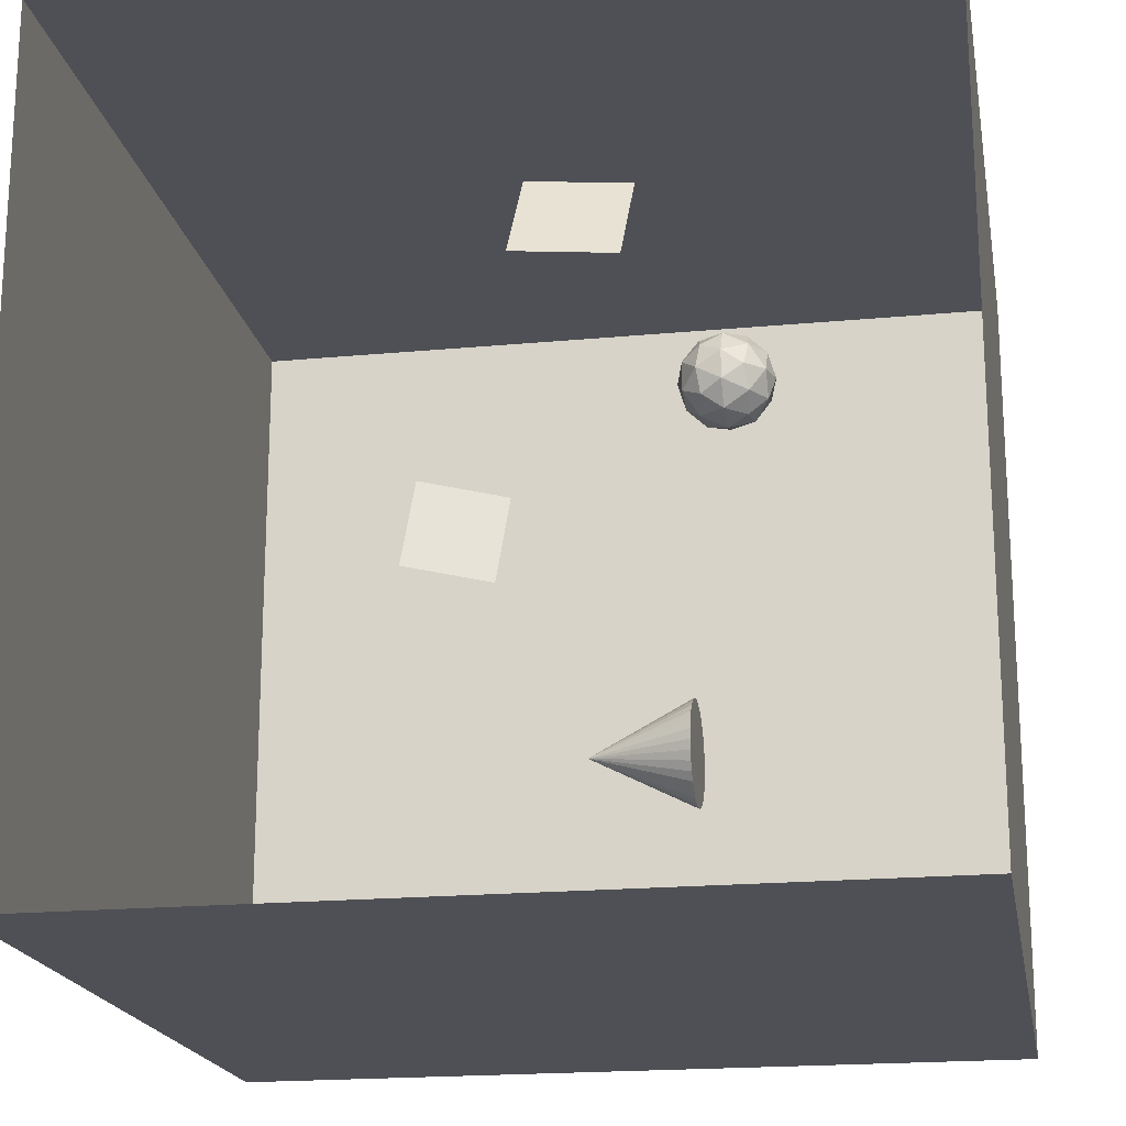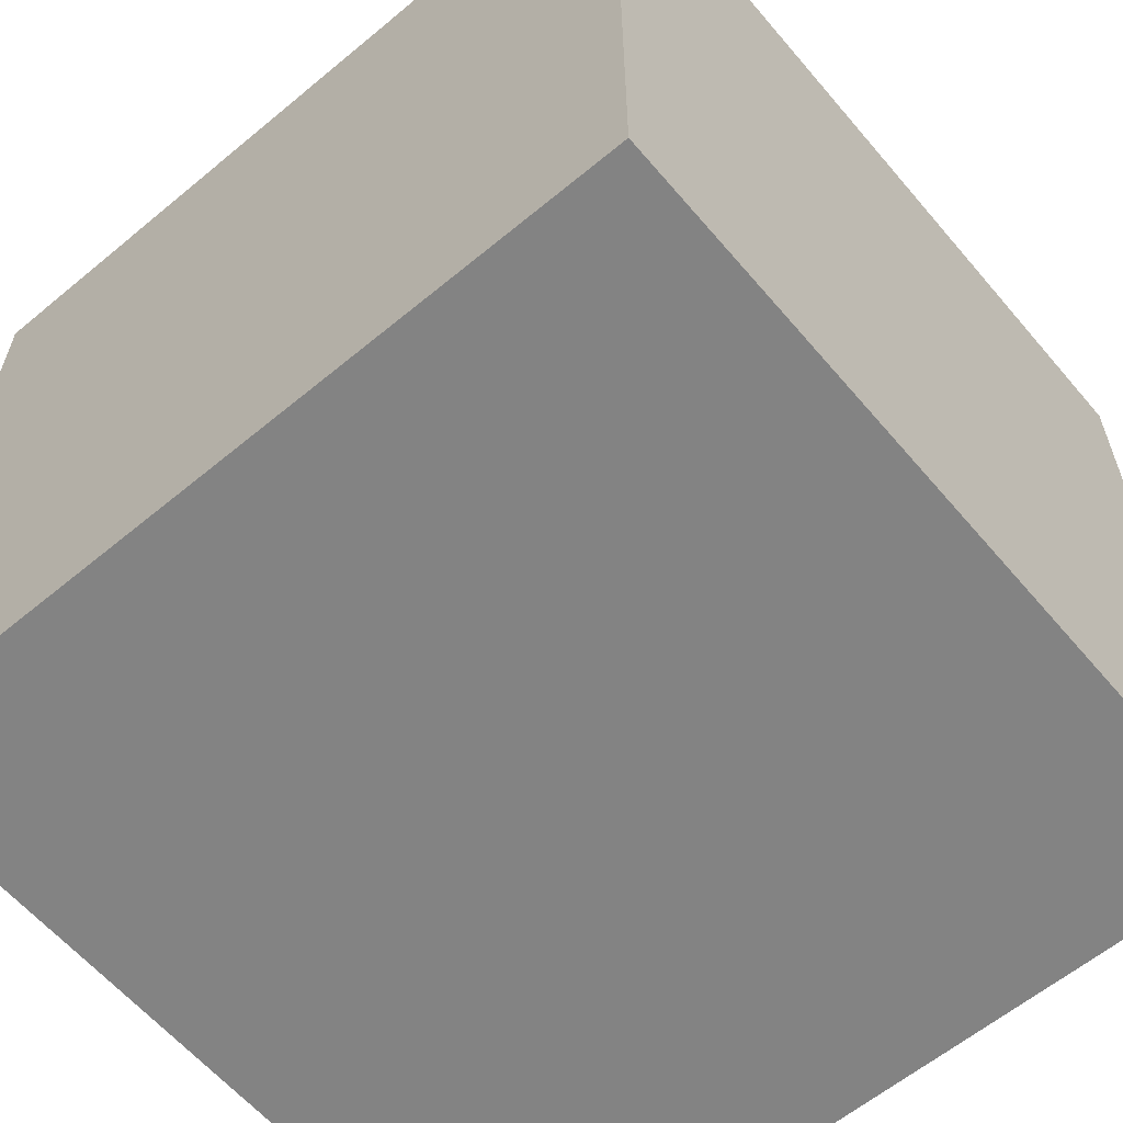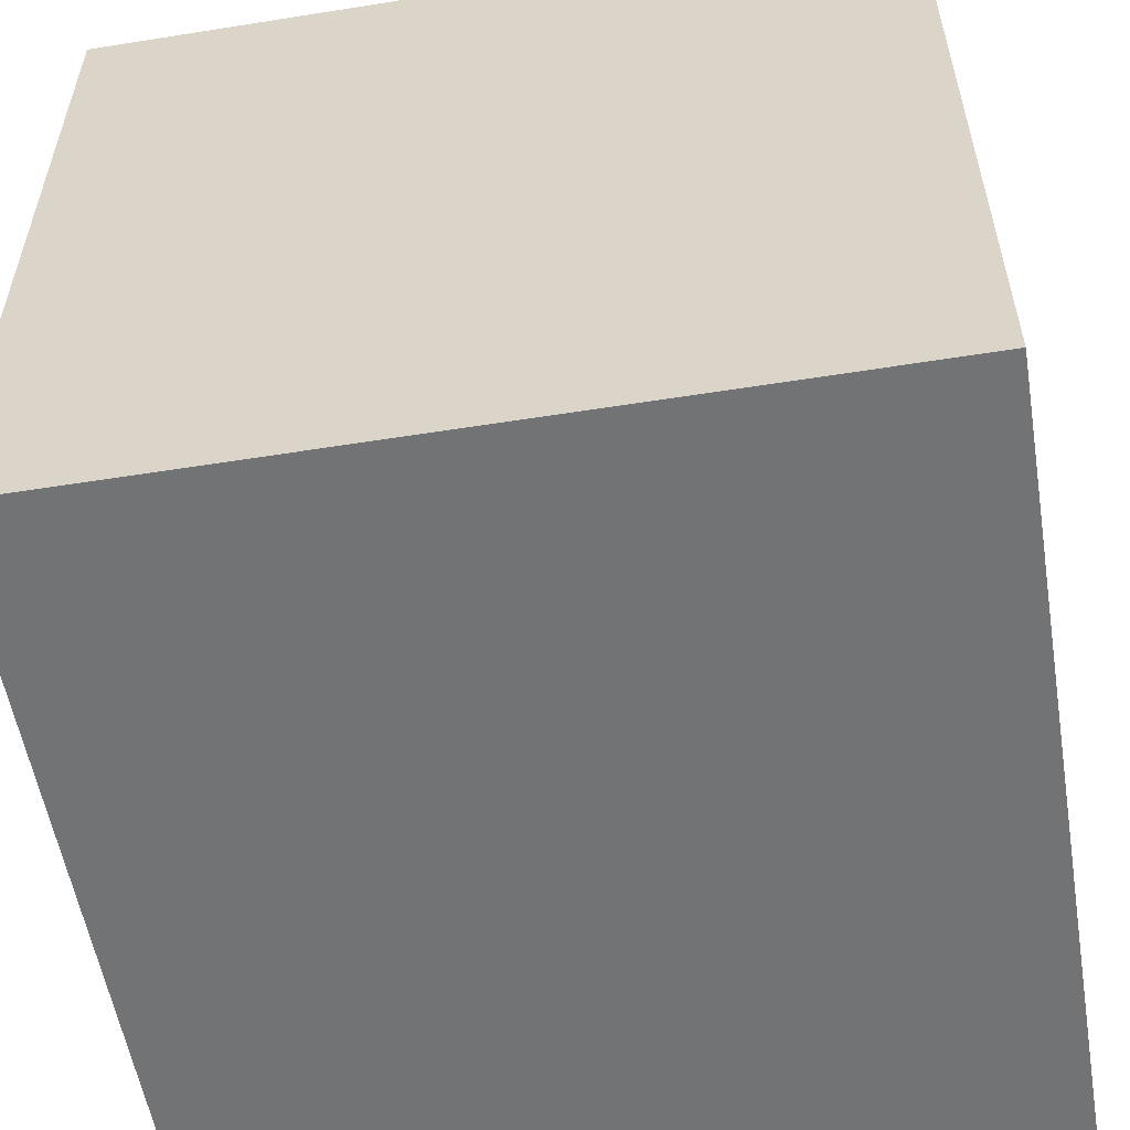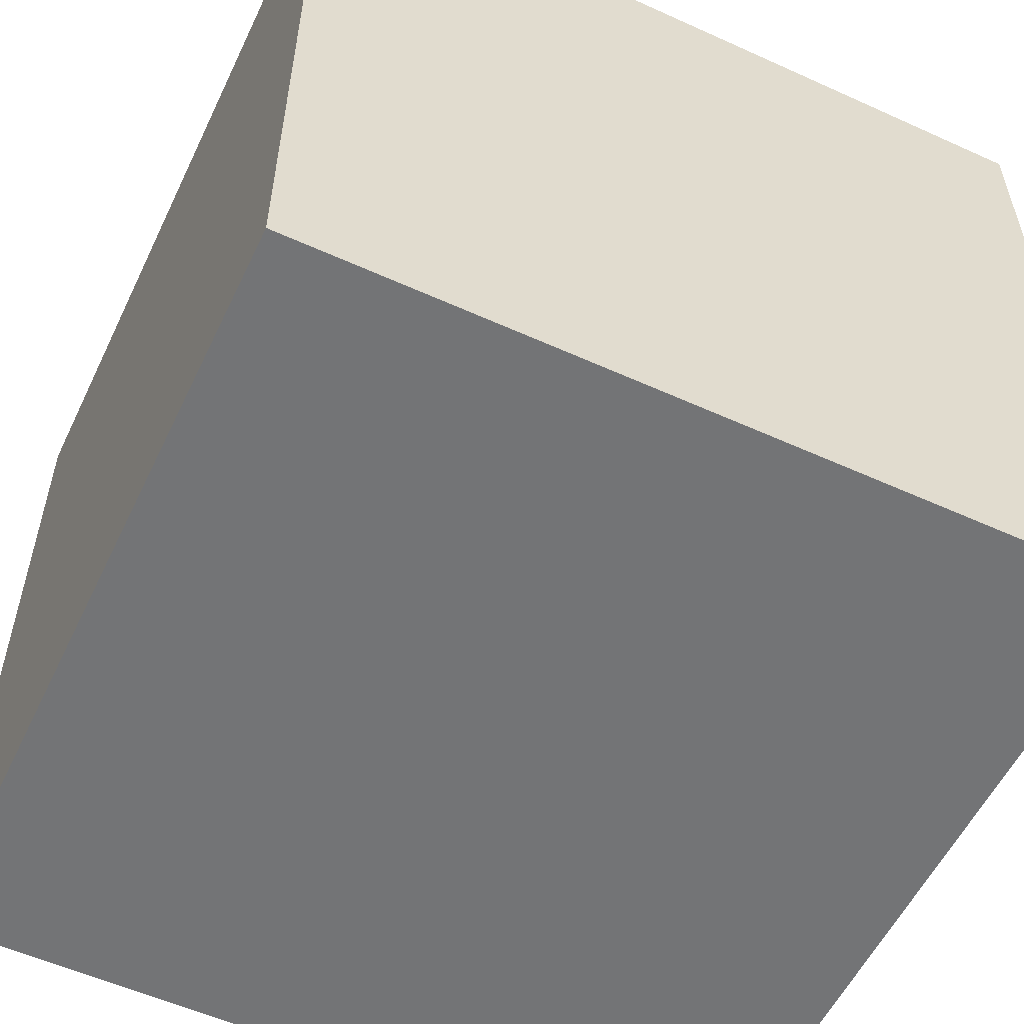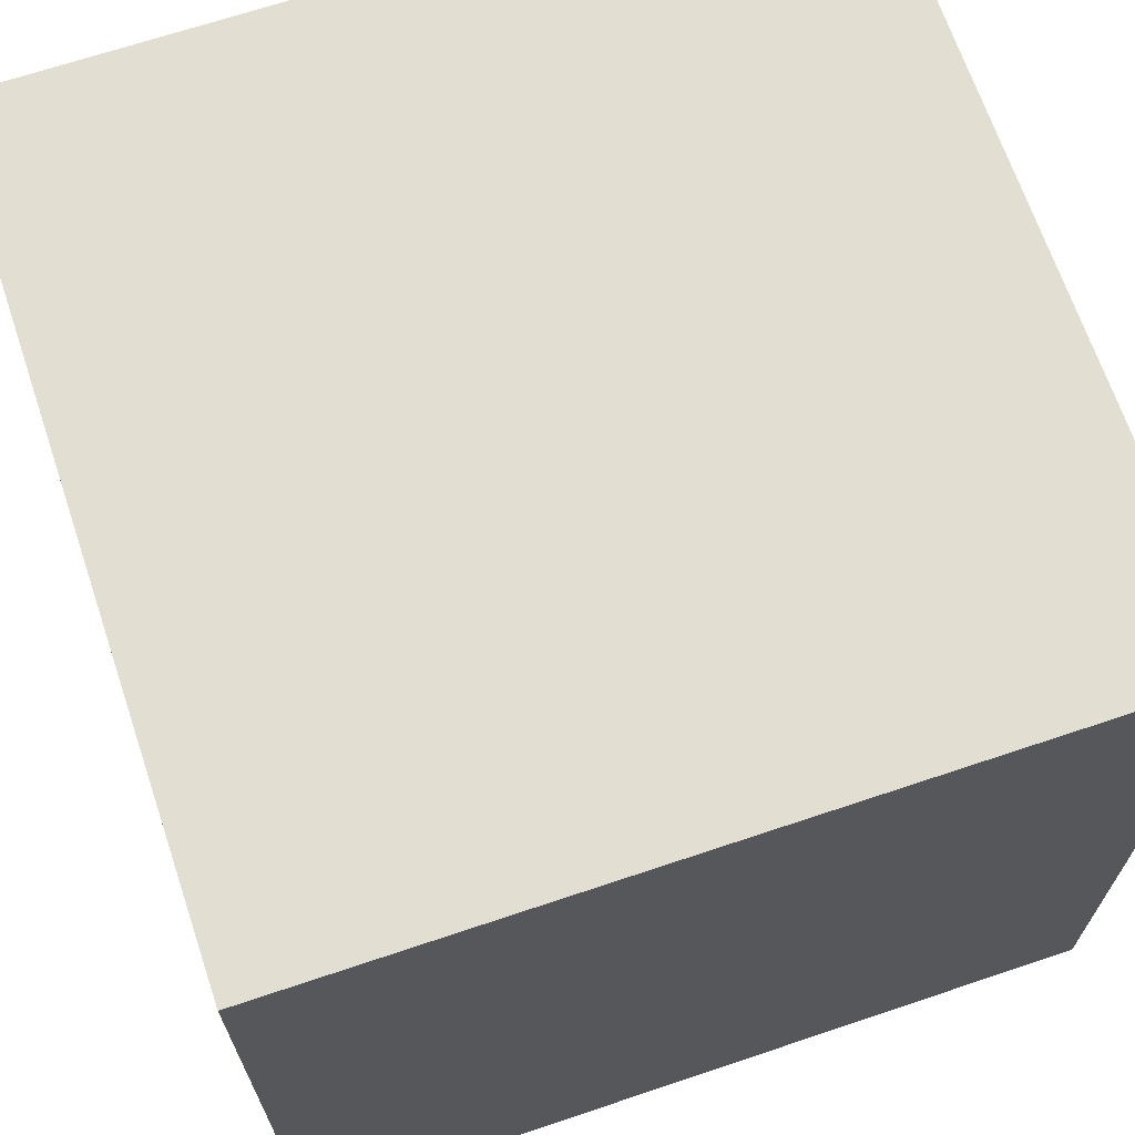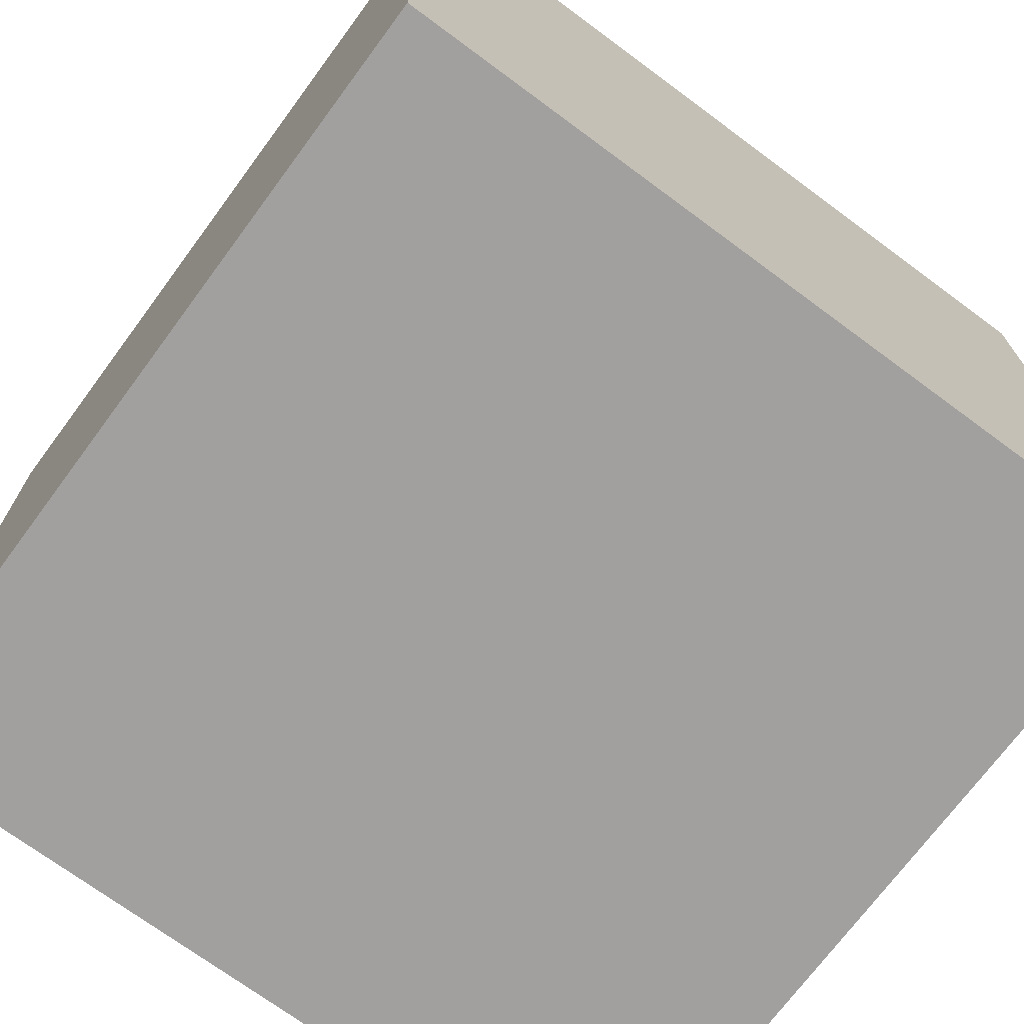
<metadata>
{"format":"obj","ext":"obj","renderer":"f3d","projection":"perspective","resolution":1024,"background":"white","views":[{"elev":-19.3,"azim":-79.9,"up":"+Z"},{"elev":-61.0,"azim":130.2,"up":"+Z"},{"elev":-55.7,"azim":-170.5,"up":"+Z"},{"elev":-56.1,"azim":154.6,"up":"+Y"},{"elev":67.9,"azim":161.4,"up":"+Y"},{"elev":-71.9,"azim":143.5,"up":"+Z"}]}
</metadata>
<code>
o Plane
v 4.65 6.632 2.537
v 4.178 8.548 2.866
v 3.867 8.808 0.9078
v 4.339 6.892 0.5786
f 1 2 3 4
o Icosphere
v 2.746 0.8462 4.016
v 3.172 0.9956 4.325
v 2.584 0.9956 4.516
v 3.47 1.399 4.542
v 3.597 1.32 4.016
v 2.221 0.9956 4.016
v 2.584 0.9956 3.516
v 3.172 0.9956 3.707
v 3.697 1.846 4.325
v 2.47 1.399 4.867
v 3.009 1.32 4.825
v 2.746 1.846 5.016
v 1.852 1.399 4.016
v 2.058 1.32 4.516
v 1.795 1.846 4.325
v 2.47 1.399 3.166
v 2.058 1.32 3.516
v 2.158 1.846 3.207
v 3.47 1.399 3.491
v 3.009 1.32 3.207
v 3.334 1.846 3.207
v 3.334 1.846 4.825
v 2.158 1.846 4.825
v 1.795 1.846 3.707
v 2.746 1.846 3.016
v 3.697 1.846 3.707
v 3.023 2.293 4.867
v 3.434 2.372 4.516
v 2.909 2.697 4.516
v 2.023 2.293 4.542
v 2.483 2.372 4.825
v 2.321 2.697 4.325
v 2.023 2.293 3.491
v 1.896 2.372 4.016
v 2.321 2.697 3.707
v 3.023 2.293 3.166
v 2.483 2.372 3.207
v 2.909 2.697 3.516
v 3.641 2.293 4.016
v 3.434 2.372 3.516
v 3.272 2.697 4.016
v 2.746 2.846 4.016
f 5 6 7
f 8 6 9
f 5 7 10
f 5 10 11
f 5 11 12
f 8 9 13
f 14 15 16
f 17 18 19
f 20 21 22
f 23 24 25
f 8 13 26
f 14 16 27
f 17 19 28
f 20 22 29
f 23 25 30
f 31 32 33
f 34 35 36
f 37 38 39
f 40 41 42
f 43 44 45
f 45 42 46
f 45 44 42
f 44 40 42
f 42 39 46
f 42 41 39
f 41 37 39
f 39 36 46
f 39 38 36
f 38 34 36
f 36 33 46
f 36 35 33
f 35 31 33
f 33 45 46
f 33 32 45
f 32 43 45
f 30 44 43
f 30 25 44
f 25 40 44
f 29 41 40
f 29 22 41
f 22 37 41
f 28 38 37
f 28 19 38
f 19 34 38
f 27 35 34
f 27 16 35
f 16 31 35
f 26 32 31
f 26 13 32
f 13 43 32
f 25 29 40
f 25 24 29
f 24 20 29
f 22 28 37
f 22 21 28
f 21 17 28
f 19 27 34
f 19 18 27
f 18 14 27
f 16 26 31
f 16 15 26
f 15 8 26
f 13 30 43
f 13 9 30
f 9 23 30
f 12 24 23
f 12 11 24
f 11 20 24
f 11 21 20
f 11 10 21
f 10 17 21
f 10 18 17
f 10 7 18
f 7 14 18
f 9 12 23
f 9 6 12
f 6 5 12
f 7 15 14
f 7 6 15
f 6 8 15
o Cone
v -0.8823 2.089 -5.713
v -0.8823 4.089 -4.713
v -0.6872 2.089 -5.693
v -0.4996 2.089 -5.636
v -0.3267 2.089 -5.544
v -0.1752 2.089 -5.42
v -0.0508 2.089 -5.268
v 0.04161 2.089 -5.095
v 0.09852 2.089 -4.908
v 0.1177 2.089 -4.713
v 0.09852 2.089 -4.518
v 0.04161 2.089 -4.33
v -0.0508 2.089 -4.157
v -0.1752 2.089 -4.005
v -0.3267 2.089 -3.881
v -0.4996 2.089 -3.789
v -0.6872 2.089 -3.732
v -0.8823 2.089 -3.713
v -1.077 2.089 -3.732
v -1.265 2.089 -3.789
v -1.438 2.089 -3.881
v -1.589 2.089 -4.005
v -1.714 2.089 -4.157
v -1.806 2.089 -4.33
v -1.863 2.089 -4.518
v -1.882 2.089 -4.713
v -1.863 2.089 -4.908
v -1.806 2.089 -5.095
v -1.714 2.089 -5.268
v -1.589 2.089 -5.42
v -1.438 2.089 -5.544
v -1.265 2.089 -5.636
v -1.077 2.089 -5.693
f 47 48 49
f 49 48 50
f 50 48 51
f 51 48 52
f 52 48 53
f 53 48 54
f 54 48 55
f 55 48 56
f 56 48 57
f 57 48 58
f 58 48 59
f 59 48 60
f 60 48 61
f 61 48 62
f 62 48 63
f 63 48 64
f 64 48 65
f 65 48 66
f 66 48 67
f 67 48 68
f 68 48 69
f 69 48 70
f 70 48 71
f 71 48 72
f 72 48 73
f 73 48 74
f 74 48 75
f 75 48 76
f 76 48 77
f 77 48 78
f 78 48 79
f 79 48 47
f 47 49 50 51 52 53 54 55 56 57 58 59 60 61 62 63 64 65 66 67 68 69 70 71 72 73 74 75 76 77 78 79
o Cube.001
v 10.6 -3.489 -8.451
v -6.515 -3.489 -8.451
v -6.515 -3.489 8.66
v 10.6 -3.489 8.66
v 10.6 13.62 -8.451
v 10.6 13.62 8.66
v -6.515 13.62 8.66
v -6.515 13.62 -8.451
f 80 81 82 83
f 84 85 86 87
f 80 83 85 84
f 83 82 86 85
f 84 87 81 80
o Plane.001
v -5.332 2.469 4.503
v -6.246 2.591 2.728
v -6.313 4.582 2.899
v -5.399 4.461 4.674
f 88 89 90 91

</code>
